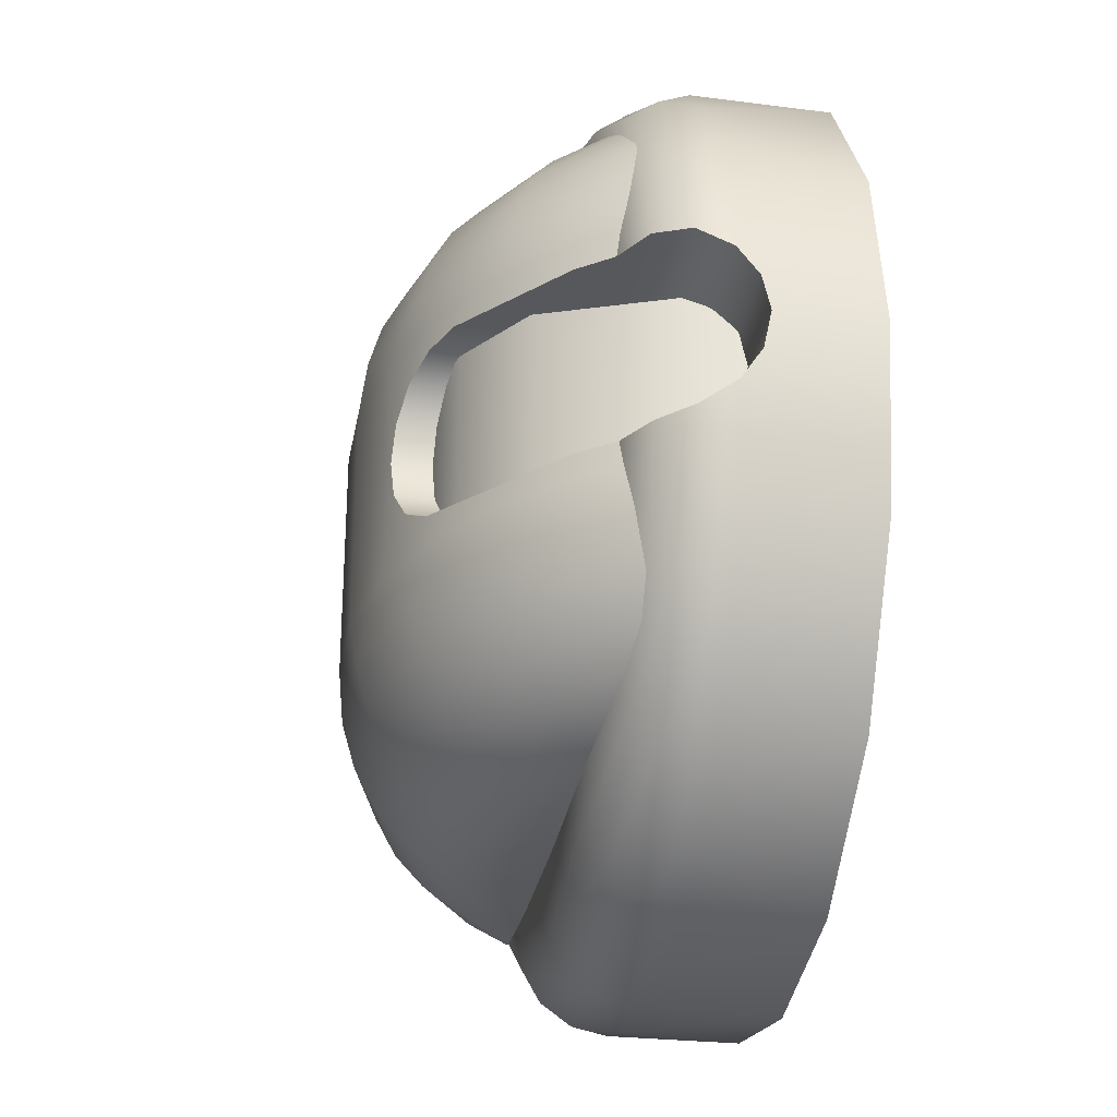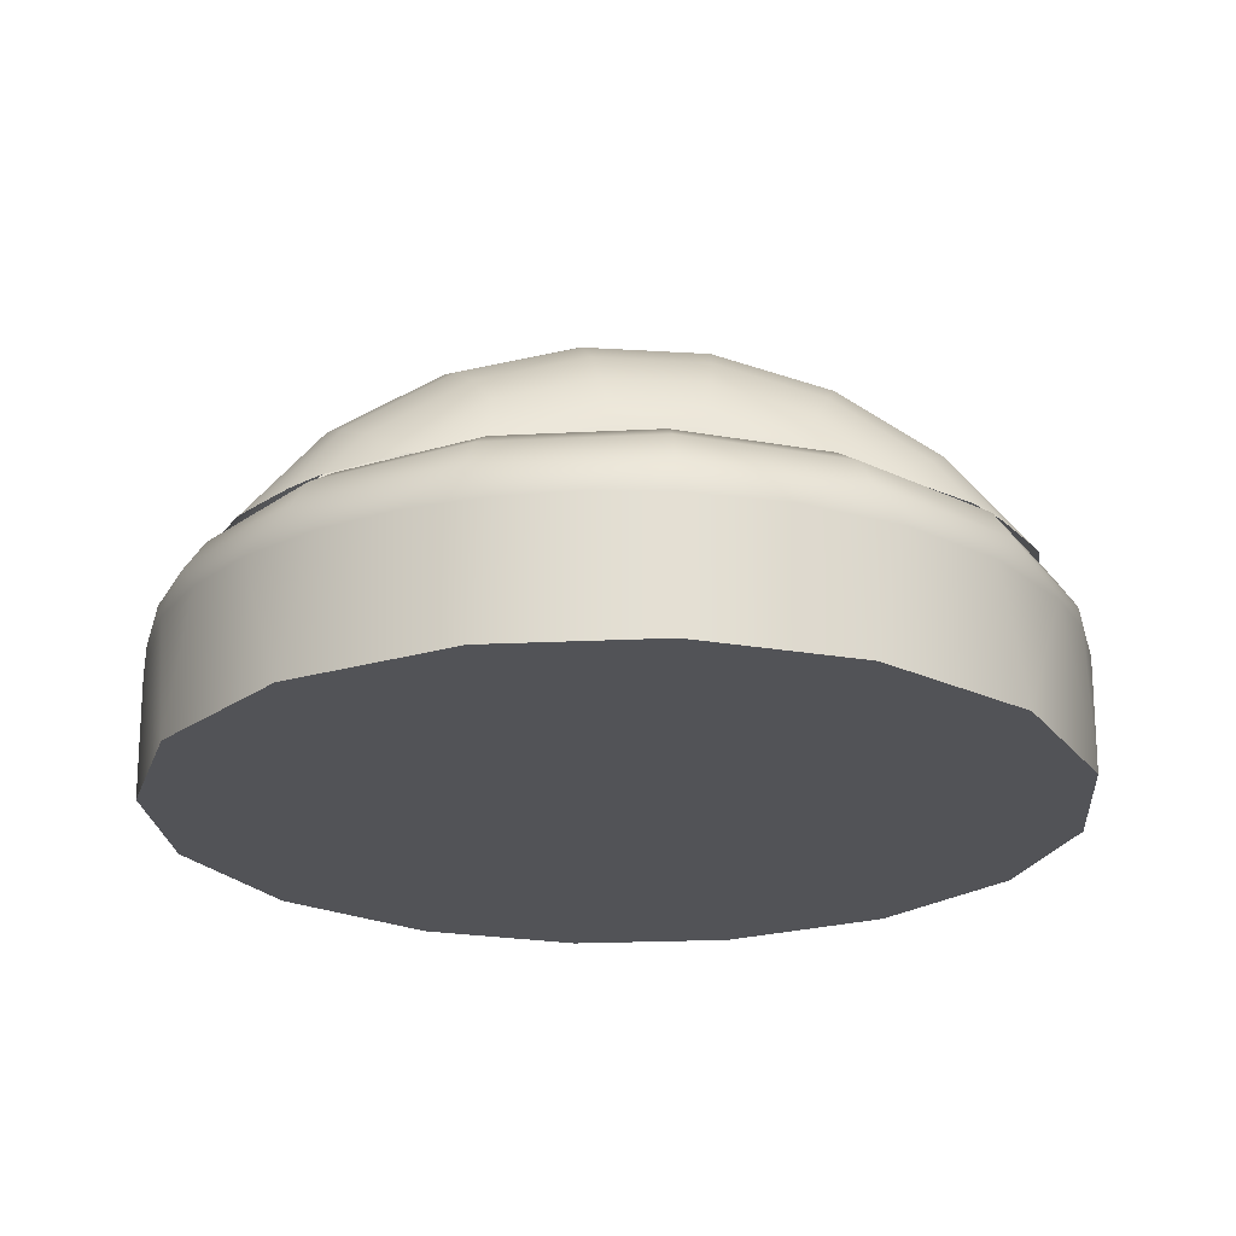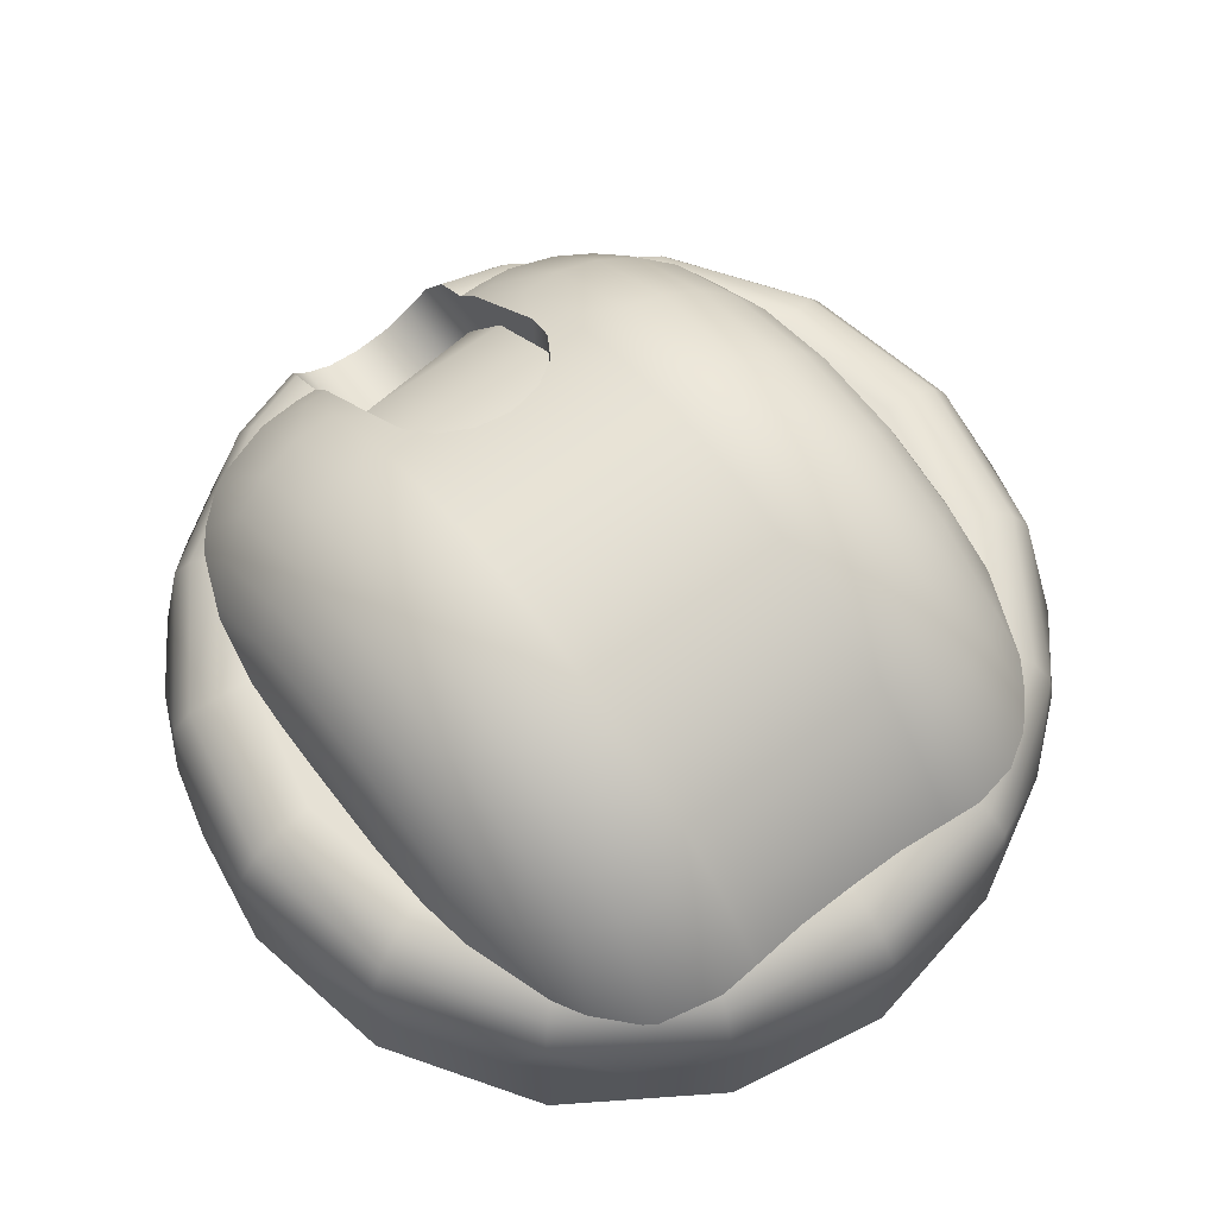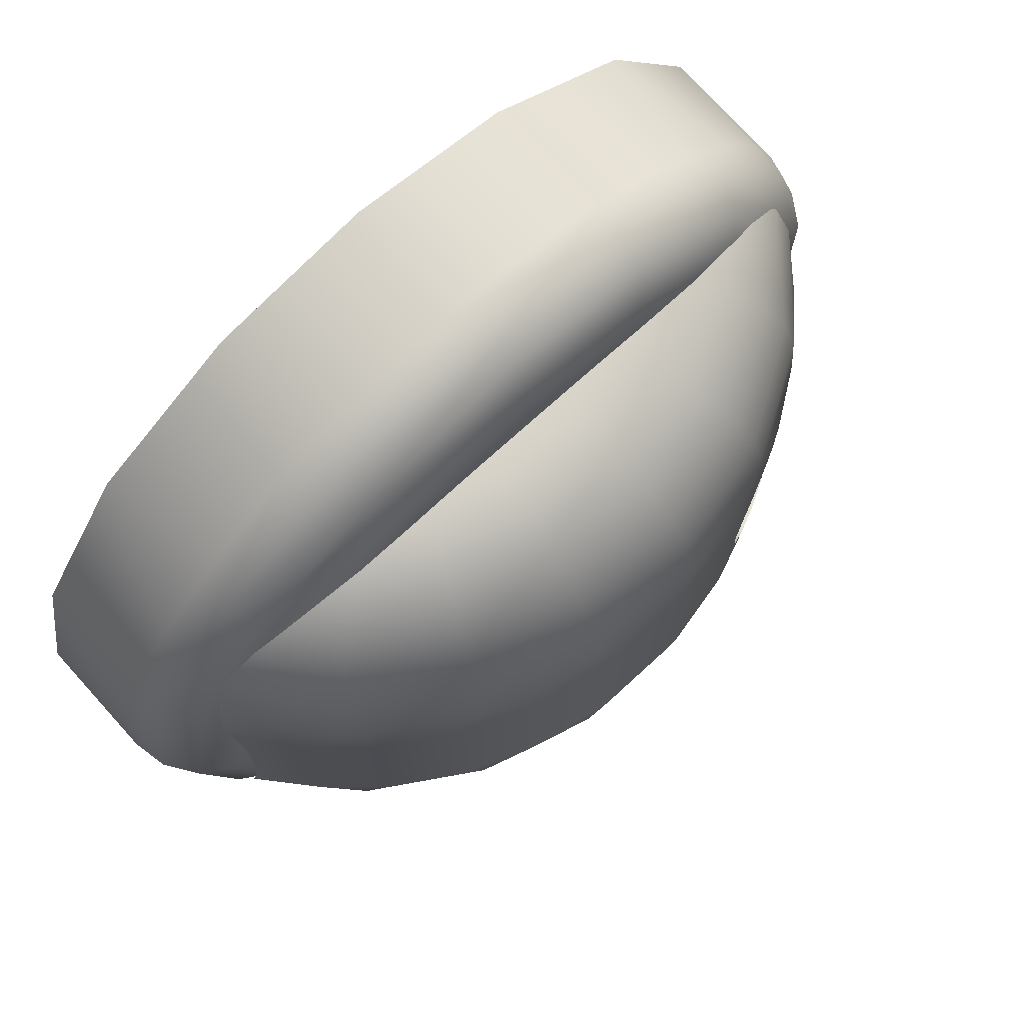
<metadata>
{"format":"obj","ext":"obj","renderer":"f3d","projection":"perspective","resolution":1024,"background":"white","views":[{"elev":-28.7,"azim":80.4,"up":"+Y"},{"elev":-22.5,"azim":173.9,"up":"+Z"},{"elev":64.5,"azim":-127.4,"up":"+Z"},{"elev":74.1,"azim":-42.2,"up":"+Y"}]}
</metadata>
<code>
g ______62
o object_1
v 2.917 2.197 1.253
v 2.917 2.197 2.261
v 2.917 2.494 2.261
v 2.917 2.79 1.253
v 2.917 2.79 2.261
v 3.271 2.197 2.176
v 3.271 2.79 2.176
v 3.548 2.197 1.986
v 3.548 2.79 1.986
v 3.762 2.197 1.664
v 3.83 2.197 1.253
v 3.83 2.494 1.253
v 3.83 2.79 1.253
f 10 13 9
f 11 12 10
f 13 10 12
f 10 9 8
f 3 7 5
f 6 7 3
f 7 6 8 9
f 3 2 6
f 4 5 7
f 13 4 9
f 7 9 4
f 8 6 1
f 2 1 6
f 10 1 11
f 8 1 10
o object_2
v 0.888 2.501 0.9936
v 0.888 2.501 1.452
v 0.9051 2.735 1.452
v 0.9112 2.501 1.574
v 0.915 2.206 1.452
v 0.9596 2.976 1.452
v 0.9851 2.501 1.686
v 1.001 1.906 0.9936
v 1.001 1.906 1.452
v 1.001 3.096 0.9936
v 1.032 3.11 1.574
v 1.032 1.891 1.574
v 1.054 3.215 1.452
v 1.098 2.501 1.76
v 1.101 3.082 1.686
v 1.101 1.919 1.686
v 1.143 1.937 1.725
v 1.144 3.064 1.726
v 1.149 2.082 1.755
v 1.149 2.916 1.756
v 1.151 1.616 1.452
v 1.163 2.286 1.775
v 1.163 2.713 1.775
v 1.165 2.501 1.779
v 1.183 1.752 1.686
v 1.19 3.441 1.452
v 1.203 3.285 1.686
v 1.205 3.039 1.76
v 1.205 1.962 1.76
v 1.22 2.501 1.784
v 1.233 3.331 1.686
v 1.261 1.627 1.686
v 1.311 2.082 1.955
v 1.311 2.916 1.955
v 1.317 2.992 1.784
v 1.317 2.009 1.784
v 1.361 1.358 0.9936
v 1.361 1.358 1.452
v 1.361 3.644 0.9936
v 1.365 1.534 1.709
v 1.367 3.464 1.712
v 1.378 3.627 1.574
v 1.378 1.374 1.574
v 1.43 3.575 1.686
v 1.43 1.426 1.686
v 1.44 1.921 2.056
v 1.442 3.077 2.058
v 1.461 3.735 1.452
v 1.471 1.468 1.733
v 1.472 1.761 2.023
v 1.474 3.531 1.735
v 1.474 3.237 2.024
v 1.494 2.082 2.119
v 1.494 2.916 2.119
v 1.51 3.495 1.76
v 1.51 1.506 1.76
v 1.525 1.615 1.967
v 1.527 3.383 1.969
v 1.596 1.592 1.784
v 1.597 1.49 1.891
v 1.599 3.508 1.892
v 1.62 1.148 1.452
v 1.74 2.082 2.273
v 1.74 2.916 2.273
v 1.785 3.644 1.777
v 1.785 1.353 1.776
v 1.792 3.951 1.452
v 1.831 1.921 2.3
v 1.832 3.077 2.3
v 1.851 1.761 2.259
v 1.852 3.237 2.259
v 1.884 1.615 2.191
v 1.886 3.383 2.192
v 1.895 3.972 1.574
v 1.895 1.029 1.574
v 1.909 0.9976 0.9936
v 1.909 0.9976 1.452
v 1.909 4.003 0.9936
v 1.923 3.904 1.686
v 1.923 1.097 1.686
v 1.93 1.49 2.098
v 1.931 3.508 2.099
v 1.966 3.8 1.76
v 1.966 1.201 1.76
v 1.987 1.392 1.983
v 1.988 3.607 1.984
v 1.989 3.677 1.784
v 1.998 1.32 1.784
v 2.013 3.688 1.784
v 2.027 2.082 2.387
v 2.027 2.916 2.387
v 2.054 1.327 1.846
v 2.055 3.671 1.846
v 2.151 4.078 1.452
v 2.21 0.9111 1.452
v 2.241 1.308 1.784
v 2.241 3.69 1.784
v 2.274 1.921 2.425
v 2.274 3.077 2.425
v 2.281 1.761 2.38
v 2.281 3.237 2.38
v 2.292 1.615 2.306
v 2.293 3.383 2.306
v 2.308 1.49 2.205
v 2.308 3.508 2.205
v 2.327 1.392 2.079
v 2.328 3.607 2.079
v 2.346 2.082 2.448
v 2.346 2.916 2.448
v 2.35 1.327 1.929
v 2.351 3.671 1.929
v 2.396 1.307 1.784
v 2.397 3.691 1.784
v 2.447 1.307 1.788
v 2.448 3.691 1.788
v 2.499 1.307 1.79
v 2.5 3.691 1.79
v 2.504 4.094 1.574
v 2.504 4.02 1.686
v 2.504 3.907 1.76
v 2.504 3.785 1.784
v 2.504 0.8841 0.9936
v 2.504 0.8841 1.452
v 2.504 4.117 0.9936
v 2.504 4.117 1.452
v 2.504 1.216 1.784
v 2.504 1.094 1.76
v 2.504 0.9812 1.686
v 2.504 0.9074 1.574
v 2.551 1.307 1.789
v 2.551 3.691 1.788
v 2.602 3.691 1.785
v 2.602 1.307 1.785
v 2.612 3.691 1.784
v 2.613 1.307 1.784
v 2.658 3.671 1.929
v 2.658 1.327 1.929
v 2.678 2.082 2.446
v 2.678 2.916 2.446
v 2.681 3.607 2.079
v 2.681 1.392 2.079
v 2.7 3.508 2.205
v 2.701 1.49 2.205
v 2.716 3.383 2.306
v 2.716 1.615 2.306
v 2.727 3.237 2.38
v 2.728 1.761 2.38
v 2.734 3.077 2.425
v 2.735 1.921 2.425
v 2.768 0.9058 1.452
v 2.769 4.095 1.452
v 2.805 3.689 1.784
v 2.806 1.309 1.784
v 2.996 1.314 1.784
v 2.998 1.318 1.784
v 2.998 3.68 1.784
v 3.003 2.082 2.38
v 3.003 2.916 2.38
v 3.011 1.32 1.784
v 3.02 3.677 1.784
v 3.021 3.607 1.984
v 3.022 1.392 1.983
v 3.039 0.975 1.452
v 3.04 4.025 1.452
v 3.043 3.8 1.76
v 3.043 1.201 1.76
v 3.051 2.497 1.355
v 3.051 2.497 1.784
v 3.051 2.497 2.365
v 3.052 2.469 1.356
v 3.052 2.525 1.356
v 3.056 2.441 1.36
v 3.056 2.554 1.36
v 3.063 2.412 1.367
v 3.063 2.583 1.367
v 3.072 2.382 1.376
v 3.072 2.612 1.376
v 3.075 2.375 1.784
v 3.075 2.619 1.784
v 3.077 3.508 2.099
v 3.079 1.49 2.098
v 3.08 2.363 2.355
v 3.08 2.631 2.355
v 3.084 2.354 1.388
v 3.084 2.641 1.388
v 3.086 3.904 1.686
v 3.086 1.097 1.686
v 3.099 2.326 1.403
v 3.099 2.669 1.403
v 3.099 0.9976 0.9936
v 3.099 4.003 0.9936
v 3.114 3.972 1.574
v 3.114 1.029 1.574
v 3.117 2.299 1.421
v 3.117 2.695 1.421
v 3.123 3.383 2.192
v 3.124 1.615 2.191
v 3.137 2.275 1.441
v 3.137 2.72 1.441
v 3.148 2.263 1.784
v 3.148 2.732 1.784
v 3.156 3.237 2.259
v 3.157 2.254 2.324
v 3.157 2.741 2.324
v 3.158 1.761 2.259
v 3.16 2.252 1.464
v 3.16 2.743 1.464
v 3.176 3.077 2.3
v 3.178 1.921 2.3
v 3.185 2.231 1.489
v 3.185 2.763 1.489
v 3.212 2.213 1.516
v 3.212 2.781 1.516
v 3.239 2.198 1.543
v 3.239 2.796 1.543
v 3.261 2.189 1.784
v 3.261 2.806 1.784
v 3.265 2.187 2.274
v 3.265 2.807 2.274
v 3.268 2.186 1.572
v 3.268 2.808 1.572
v 3.283 1.368 1.771
v 3.285 3.629 1.772
v 3.297 2.177 1.601
v 3.297 2.818 1.601
v 3.3 2.082 2.256
v 3.3 2.916 2.256
v 3.303 1.095 1.452
v 3.306 3.904 1.452
v 3.321 3.607 1.797
v 3.323 1.392 1.796
v 3.326 2.171 1.63
v 3.326 2.824 1.63
v 3.355 2.167 1.659
v 3.355 2.828 1.659
v 3.383 2.166 1.687
v 3.383 2.166 1.784
v 3.383 2.166 2.209
v 3.383 2.829 1.687
v 3.383 2.829 1.784
v 3.383 2.829 2.209
v 3.41 3.508 1.892
v 3.412 1.49 1.891
v 3.413 3.409 1.784
v 3.482 3.383 1.968
v 3.484 1.615 1.967
v 3.499 3.495 1.76
v 3.499 1.506 1.76
v 3.535 3.237 2.024
v 3.535 3.531 1.735
v 3.537 1.761 2.023
v 3.538 1.467 1.733
v 3.548 1.266 1.452
v 3.55 3.733 1.452
v 3.554 1.477 1.729
v 3.555 2.082 2.086
v 3.555 2.916 2.086
v 3.556 3.519 1.731
v 3.567 3.077 2.058
v 3.568 1.921 2.056
v 3.579 3.575 1.686
v 3.579 1.426 1.686
v 3.586 2.497 1.355
v 3.631 3.627 1.574
v 3.631 1.374 1.574
v 3.642 3.464 1.712
v 3.644 1.534 1.709
v 3.647 1.358 0.9936
v 3.647 3.644 0.9936
v 3.684 2.166 1.687
v 3.685 2.829 1.687
v 3.691 2.009 1.784
v 3.745 2.166 1.784
v 3.746 2.829 1.784
v 3.748 1.627 1.686
v 3.758 1.48 1.452
v 3.76 2.829 1.886
v 3.76 2.166 1.886
v 3.76 2.082 1.886
v 3.76 2.916 1.886
v 3.76 2.166 1.886
v 3.76 2.829 1.886
v 3.761 3.517 1.452
v 3.777 3.331 1.686
v 3.804 1.962 1.76
v 3.804 3.039 1.76
v 3.805 3.286 1.686
v 3.826 1.751 1.686
v 3.852 2.829 1.767
v 3.852 2.166 1.767
v 3.86 2.916 1.756
v 3.86 2.082 1.755
v 3.864 3.064 1.726
v 3.865 1.937 1.725
v 3.908 1.919 1.686
v 3.908 3.082 1.686
v 3.924 1.727 1.452
v 3.926 3.269 1.452
v 3.976 1.891 1.574
v 3.976 3.11 1.574
v 3.986 2.166 1.687
v 3.986 2.166 1.686
v 3.987 2.829 1.687
v 3.988 2.829 1.686
v 4.007 1.906 0.9936
v 4.007 3.096 0.9936
v 4.039 1.993 1.452
v 4.041 3.002 1.452
v 4.068 2.187 1.57
v 4.07 2.807 1.57
v 4.103 2.263 1.452
v 4.104 2.731 1.452
v 4.115 2.368 1.382
v 4.116 2.626 1.381
v 4.121 2.497 1.355
v 4.121 2.501 0.9936
v 4.121 2.501 1.355
f 326 324 320
f 318 320 310
f 281 289 266
f 281 266 241
f 281 310 289
f 203 176 163
f 135 163 136
f 89 108 90
f 50 75 51
f 89 90 75
f 135 136 108
f 203 241 176
f 329 328 326
f 329 330 328
f 326 318 329
f 281 318 310
f 318 326 320
f 241 203 281
f 21 34 22
f 21 22 18
f 89 135 108
f 34 21 50
f 89 75 50
f 21 18 14
f 163 135 203
f 50 51 34
f 14 15 16
f 23 16 19
f 23 26 39
f 61 80 91 52
f 52 39 61
f 23 19 26
f 137 107 138
f 137 138 164
f 204 177 242
f 282 267 296
f 282 242 267
f 204 164 177
f 91 80 107
f 23 14 16
f 52 23 39
f 137 91 107
f 282 204 242
f 137 164 204
f 319 311 321
f 327 321 325
f 329 319 327
f 321 327 319
f 327 330 329
f 319 282 296 311
f 18 15 14
f 275 278 312 308
f 261 275 308 298
f 200 206 278 275
f 179 200 275 261
f 141 142 206 200
f 140 141 200 179
f 93 88 142 141
f 97 93 141 140
f 58 56 88 93
f 69 58 93 97
f 29 25 56 58
f 42 29 58 69
f 20 17 25 29
f 27 20 29 42
f 28 24 17 20
f 41 28 20 27
f 57 55 24 28
f 68 57 28 41
f 92 87 55 57
f 96 92 57 68
f 132 131 87 92
f 133 132 92 96
f 199 205 131 132
f 178 199 132 133
f 274 277 205 199
f 260 274 199 178
f 309 313 277 274
f 299 309 274 260
f 322 320 324
f 278 289 310
f 278 266 289
f 312 310 320
f 312 278 310
f 320 322 312
f 315 312 322
f 206 176 241
f 163 176 206
f 206 241 266 278
f 142 136 163
f 88 90 108
f 88 75 90
f 142 108 136
f 142 88 108
f 56 51 75 88
f 34 51 56
f 22 34 25
f 18 22 25
f 206 142 163
f 308 315 314
f 285 261 298
f 314 298 308
f 315 308 312
f 303 298 314
f 286 285 303
f 285 298 303
f 167 179 172
f 261 285 172
f 167 139 140 179
f 261 172 179
f 140 139 101 97
f 34 56 25
f 18 25 17
f 97 101 72 69
f 42 69 72 49
f 49 43 27 42
f 17 15 18
f 24 19 16 17
f 24 26 19
f 24 39 26
f 24 55 39
f 61 39 55
f 87 80 61 55
f 87 107 80
f 131 138 107 87
f 131 164 138
f 177 164 205
f 242 177 205
f 205 164 131
f 242 277 267
f 267 277 296
f 296 313 311
f 323 325 321
f 313 321 311
f 323 321 313
f 41 27 43 48
f 100 96 68
f 48 68 41
f 100 68 48
f 133 96 102 134
f 96 100 102
f 133 134 173 178
f 296 277 313
f 316 317 309
f 313 309 317
f 317 323 313
f 316 309 299
f 257 260 178 173
f 260 257 287 299
f 287 302 299
f 316 299 302
f 277 242 205
f 16 15 17
f 48 43 181
f 43 49 181
f 134 102 192
f 100 192 102
f 192 100 48
f 101 191 72
f 49 72 181
f 172 213 167
f 167 213 139
f 139 191 101
f 173 134 214
f 214 134 192
f 230 173 214
f 287 257 253
f 230 253 257
f 173 230 257
f 139 213 191
f 72 191 181
f 250 172 285
f 286 250 285
f 229 172 250
f 172 229 213
f 48 181 192
f 137 23 52
f 52 91 137
f 89 23 137
f 21 14 23
f 21 89 50
f 21 23 89
f 89 137 329
f 329 204 282
f 282 319 329
f 89 329 203
f 135 89 203
f 329 281 203
f 329 318 281
f 329 137 204
f 215 221 272 262
f 209 215 262 258
f 193 209 258 255
f 174 193 255 243
f 159 161 221 215
f 157 159 215 209
f 155 157 209 193
f 153 155 193 174
f 174 149 153
f 114 112 161 159
f 116 114 159 157
f 118 116 157 155
f 120 118 155 153
f 124 120 153 149
f 84 82 112 114
f 86 84 114 116
f 95 86 116 118
f 99 95 118 120
f 106 99 120 124
f 65 60 82 84
f 71 65 84 86
f 74 71 86 95
f 293 304 306
f 272 293 306
f 262 300 297
f 300 262 306
f 306 262 272
f 272 270 293
f 221 240 270 272
f 221 171 240
f 161 152 171 221
f 258 262 297
f 255 258 279
f 297 279 258
f 271 255 279
f 263 255 271
f 263 236 243
f 243 236 174
f 263 243 255
f 149 174 173
f 236 173 174
f 169 149 173
f 165 149 169
f 149 165 147
f 149 147 145
f 144 149 145
f 152 161 112 122
f 112 104 122
f 82 77 104
f 82 104 112
f 60 67 77 82
f 47 67 60
f 31 33 47
f 60 65 31
f 44 65 71
f 65 44 40
f 40 31 65
f 54 44 71
f 47 60 31
f 106 124 110
f 149 144 130 124
f 126 110 124
f 124 128 126
f 128 124 130
f 64 54 74
f 78 64 74
f 78 99 106
f 106 100 78
f 78 74 99
f 110 100 106
f 95 99 74
f 74 54 71
f 130 147 128
f 126 128 147
f 145 147 144
f 130 144 147
f 129 127 148
f 125 148 127
f 146 143 148
f 129 148 143
f 302 304 293
f 302 293 290
f 270 290 293
f 232 254 240
f 270 240 254
f 240 217 232
f 171 196 217
f 217 240 171
f 292 303 291
f 303 292 305
f 291 269 292
f 270 254 290
f 170 216 195
f 239 251 231
f 216 239 231
f 269 251 239
f 239 216 170
f 269 291 251
f 152 182 171
f 122 104 103 121
f 104 77 76 103
f 152 122 121 151
f 67 47 46 66
f 47 36 37
f 47 33 36
f 77 67 66 76
f 46 47 37
f 195 182 170
f 151 170 182
f 152 151 182
f 35 32 46
f 35 46 37
f 196 171 182
f 218 264 273 222
f 210 259 264 218
f 194 256 259 210
f 175 244 256 194
f 160 218 222 162
f 158 210 218 160
f 156 194 210 158
f 154 175 194 156
f 175 154 150
f 113 160 162 111
f 115 158 160 113
f 117 156 158 115
f 119 154 156 117
f 123 150 154 119
f 83 113 111 81
f 85 115 113 83
f 94 117 115 85
f 98 119 117 94
f 105 123 119 98
f 63 83 81 59
f 70 85 83 63
f 73 94 85 70
f 292 307 305
f 273 307 292
f 264 288 301
f 307 273 301
f 273 264 301
f 273 292 269
f 222 273 269 239
f 222 239 170
f 162 222 170 151
f 259 288 264
f 256 280 259
f 288 259 280
f 268 280 256
f 265 268 256
f 265 244 235
f 244 175 235
f 265 256 244
f 150 172 175
f 235 175 172
f 168 172 150
f 166 168 150
f 150 148 166
f 150 146 148
f 143 146 150
f 151 121 111 162
f 111 121 103
f 81 103 76
f 81 111 103
f 59 81 76 66
f 46 59 66
f 30 46 32
f 30 38 59
f 45 70 63
f 63 38 45
f 63 59 38
f 53 70 45
f 46 30 59
f 105 109 123
f 150 123 129 143
f 125 123 109
f 123 125 127
f 127 129 123
f 62 73 53
f 79 73 62
f 79 105 98
f 105 79 101
f 79 98 73
f 109 105 101
f 94 73 98
f 73 70 53
f 195 201 197
f 207 201 195
f 211 216 219
f 207 216 211
f 219 216 223
f 185 183 181
f 187 185 181
f 189 187 195
f 197 189 195
f 181 183 180
f 216 225 223
f 251 247 245
f 245 237 231
f 247 250 249
f 247 251 250
f 251 245 231
f 181 195 187
f 233 227 231
f 225 231 227
f 216 207 195
f 195 181 182
f 225 216 231
f 231 237 233
f 248 253 254
f 248 252 253
f 232 246 254
f 254 246 248
f 238 246 232
f 196 182 181
f 196 208 217
f 181 188 196
f 238 232 234
f 228 234 232
f 217 226 232
f 224 226 217
f 220 224 217
f 212 217 208
f 220 217 212
f 208 196 202
f 196 190 198
f 188 190 196
f 184 186 181
f 181 180 184
f 181 186 188
f 198 202 196
f 228 232 226
f 326 201 207
f 211 324 207
f 219 223 324
f 219 324 211
f 223 225 324
f 185 276 183
f 201 326 197
f 197 326 189
f 189 326 187
f 185 187 276
f 276 180 183
f 322 225 227
f 283 247 249
f 283 245 247
f 315 283 314
f 245 283 315
f 322 245 315
f 276 187 326
f 237 322 233
f 227 233 322
f 324 326 207
f 326 328 276
f 225 322 324
f 322 237 245
f 284 317 316
f 246 317 284
f 284 248 246
f 284 252 248
f 323 317 246
f 276 328 330
f 327 276 330
f 226 325 323
f 246 238 323
f 276 327 188
f 327 325 208
f 238 234 323
f 226 323 228
f 224 325 226
f 325 220 212
f 208 325 212
f 224 220 325
f 327 208 202
f 327 198 190
f 188 327 190
f 184 276 186
f 276 184 180
f 276 188 186
f 198 327 202
f 234 228 323
f 284 316 302
f 284 302 295
f 253 252 284
f 253 295 254
f 284 295 253
f 283 249 250
f 294 250 251
f 303 314 283
f 283 294 303
f 250 294 283

</code>
